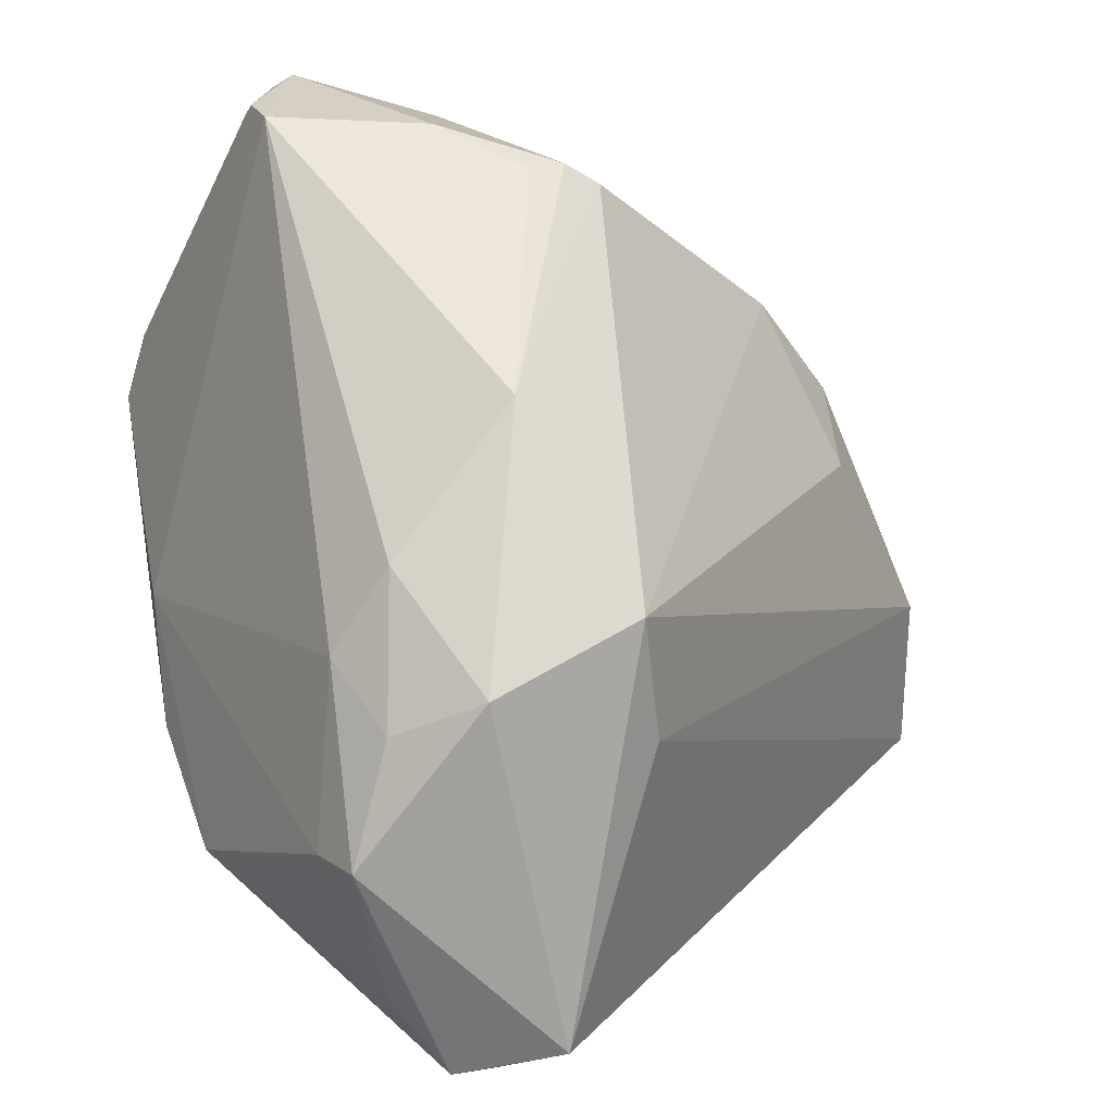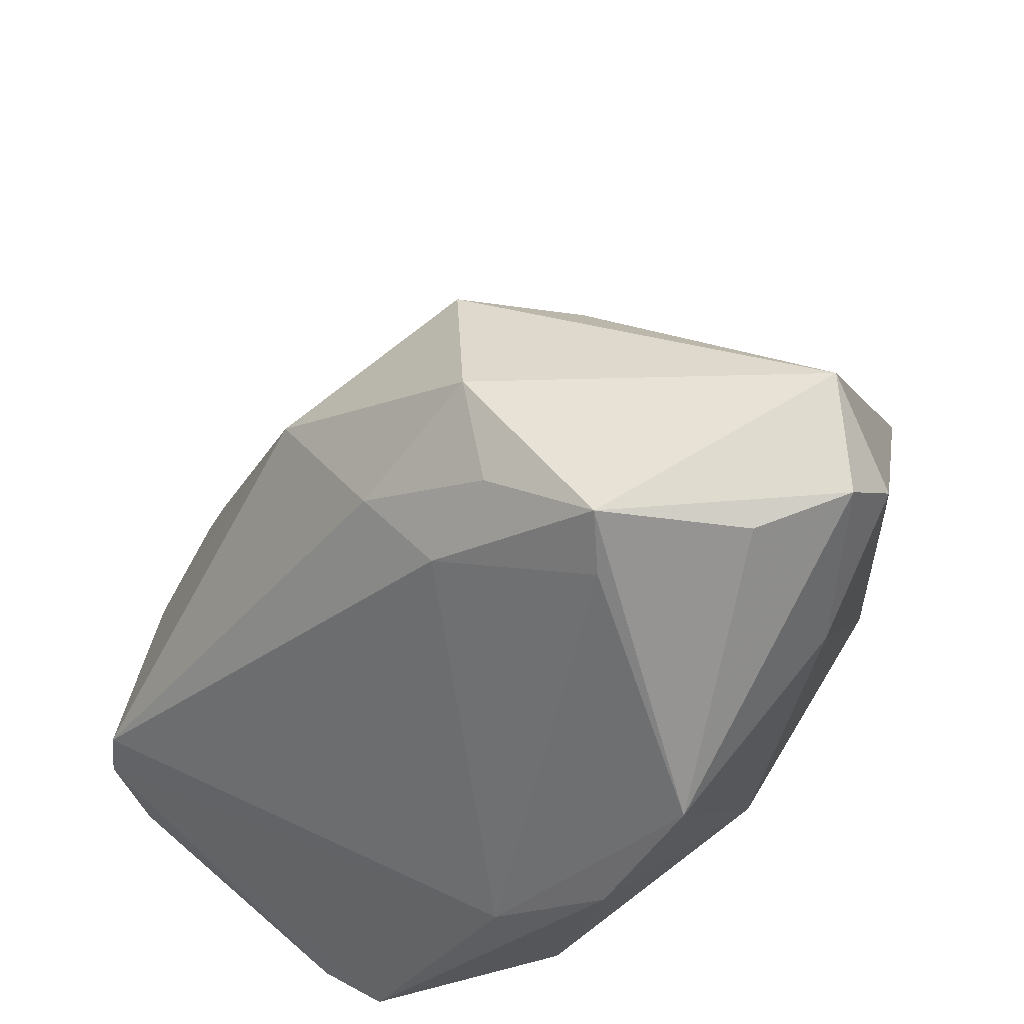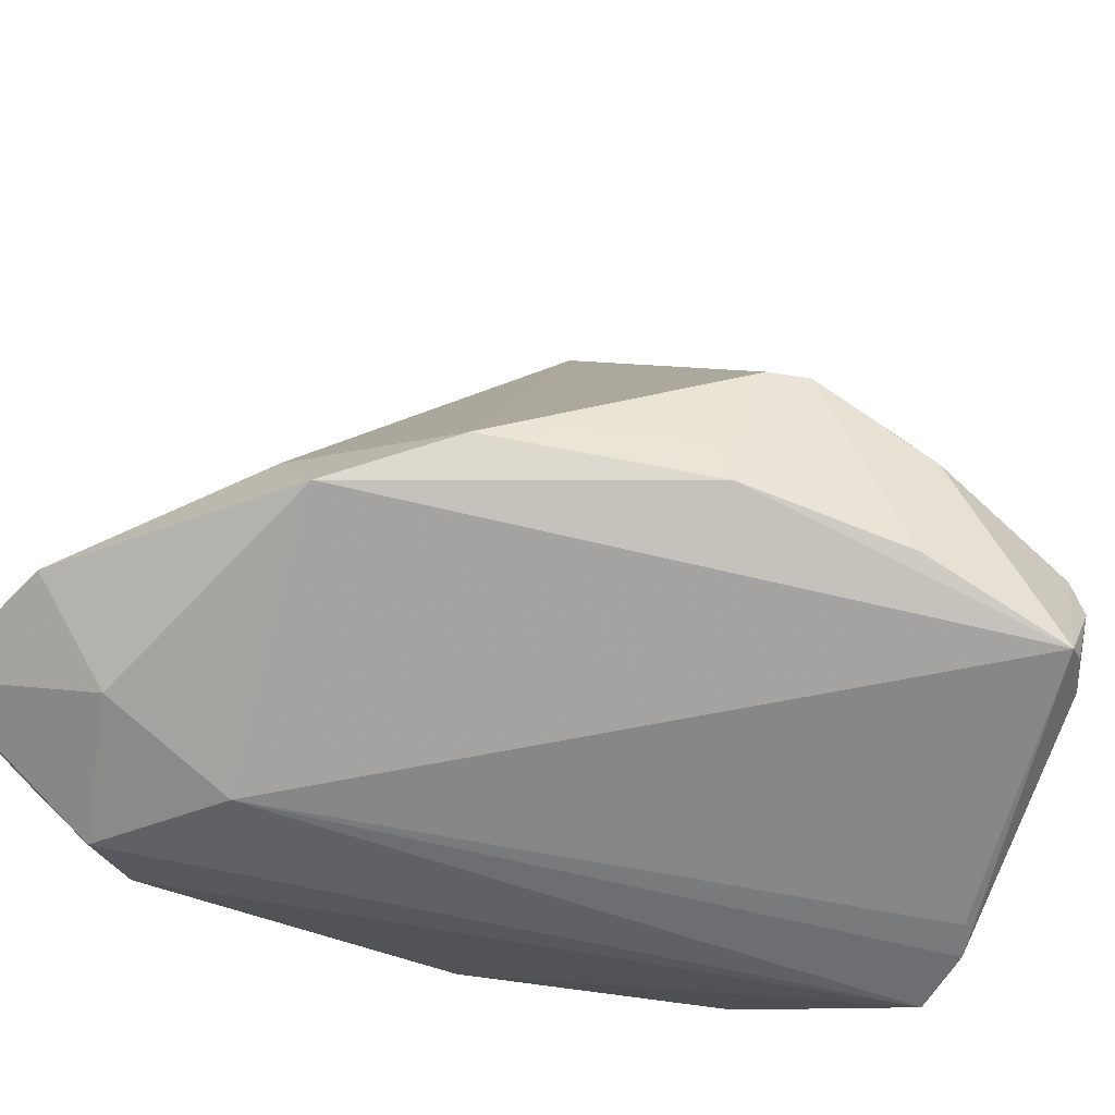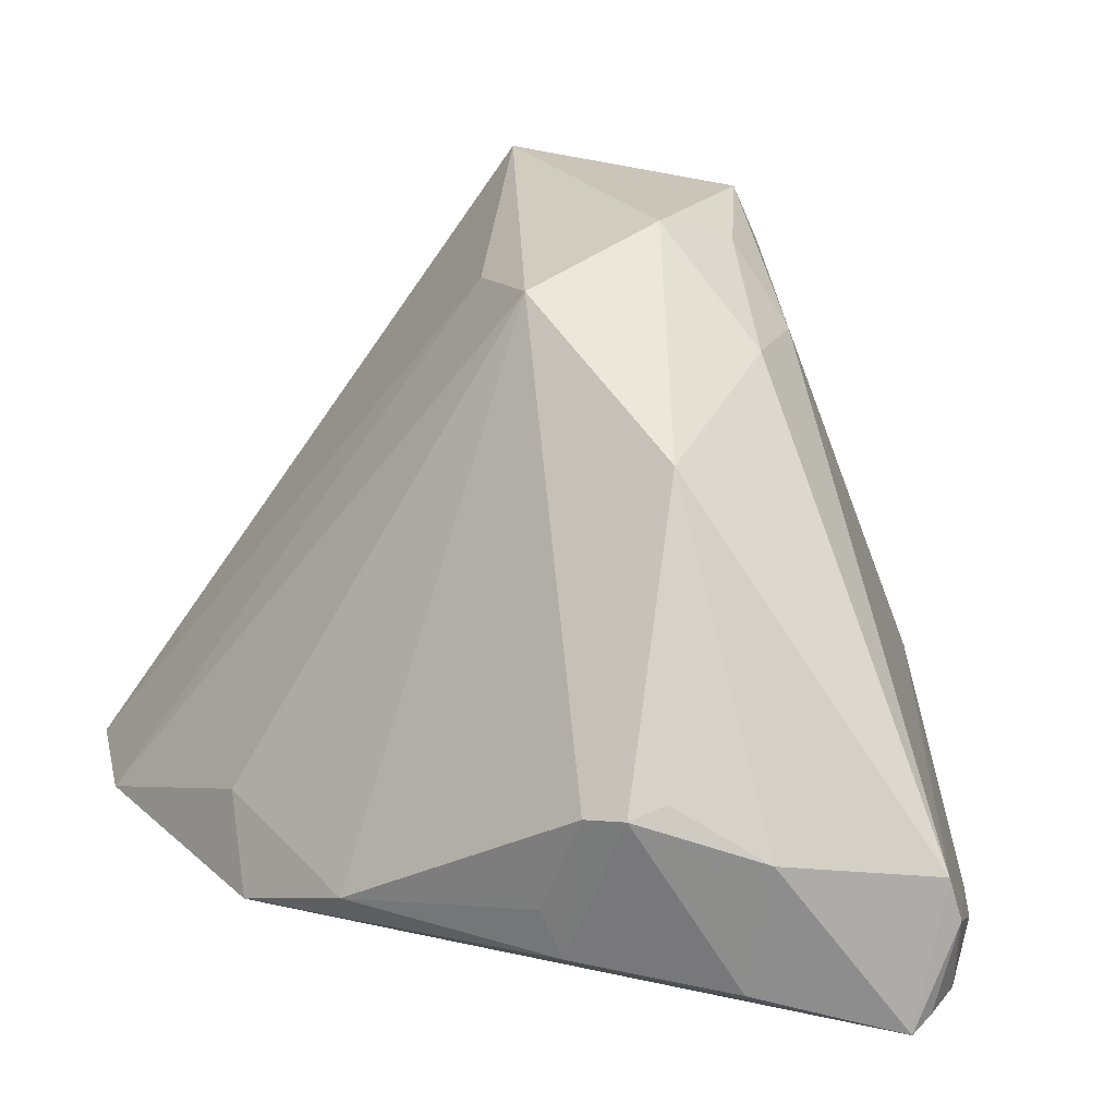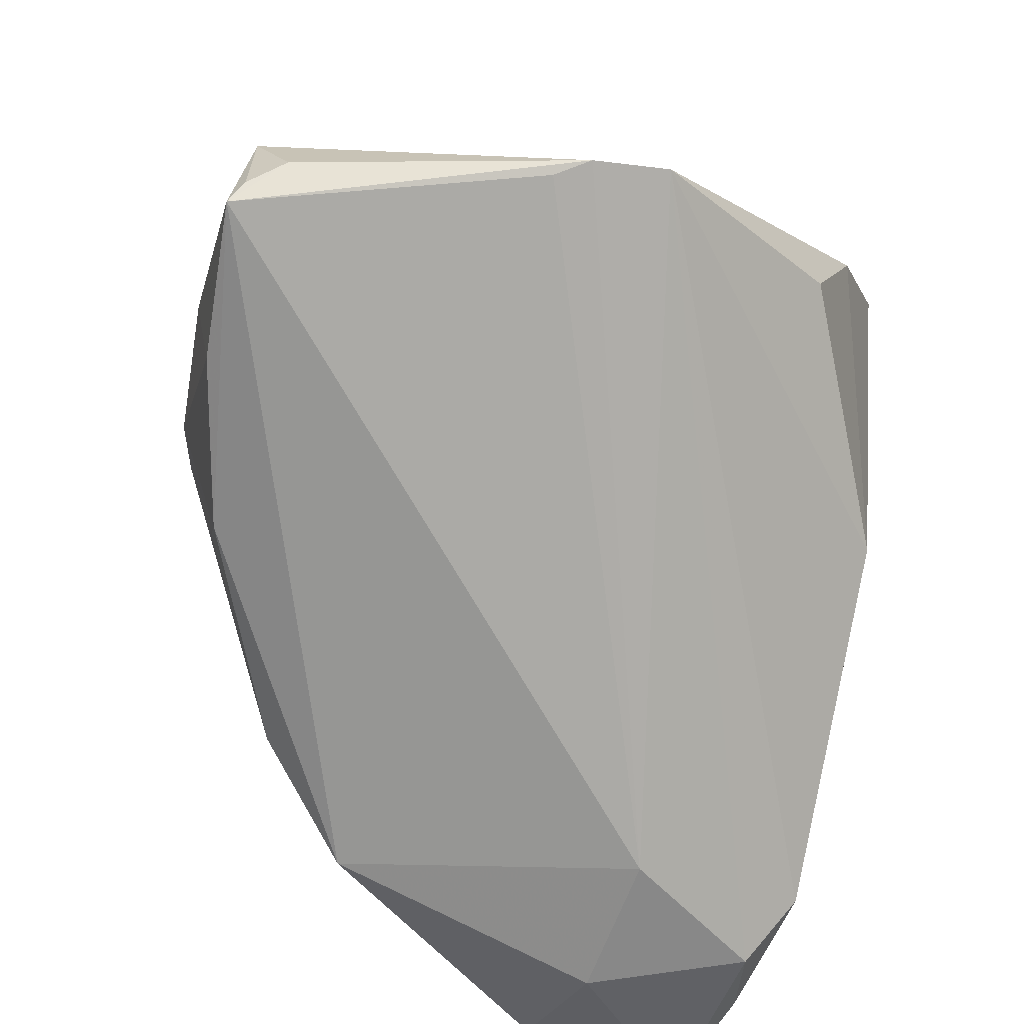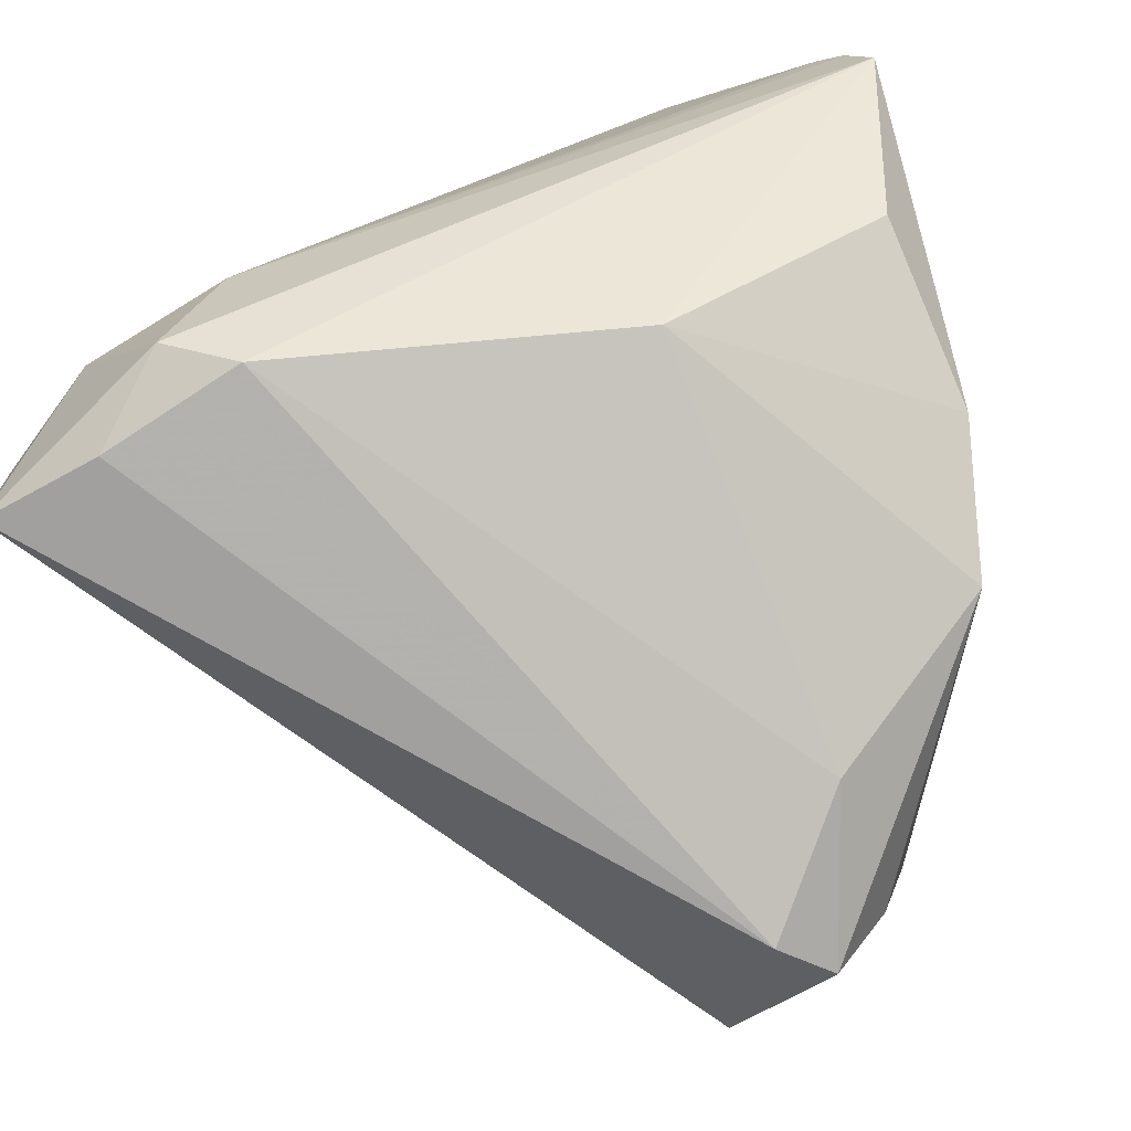
<metadata>
{"format":"obj","ext":"obj","renderer":"f3d","projection":"perspective","resolution":1024,"background":"white","views":[{"elev":25.5,"azim":-6.1,"up":"+Y"},{"elev":54.6,"azim":-75.2,"up":"+Z"},{"elev":-60.4,"azim":136.2,"up":"+Z"},{"elev":13.8,"azim":166.2,"up":"+Z"},{"elev":-76.4,"azim":-114.6,"up":"+Z"},{"elev":-78.2,"azim":-161.9,"up":"+Y"}]}
</metadata>
<code>
v -0.02323 -0.00991 0.04154
v -0.04042 -0.003414 -0.006542
v -0.005711 -0.03703 0.04194
v -0.01058 -0.03351 0.04746
v -0.001369 0.03203 0.02445
v -0.006927 0.04935 -0.01256
v -0.02518 0.04998 -0.01512
v -0.02665 0.04998 -0.01987
v -0.03791 0.02137 -0.0329
v 0.03099 -0.0336 -0.03029
v -0.02175 0.04998 -0.03173
v -0.02755 0.04602 -0.0287
v 0.03217 0.02339 -0.02196
v -0.03529 -0.023 0.01791
v -0.0159 0.004161 0.04341
v -0.03799 -0.01028 -0.01804
v -0.01675 -0.02448 0.04622
v 0.001255 -0.02914 0.05119
v 0.02366 -0.03655 -0.02639
v -0.04323 0.01083 -0.03191
v 0.02515 -0.01799 -0.0329
v -0.01646 -0.03375 0.02886
v -0.04086 0.0184 -0.03273
v 0.007141 0.04579 -0.008014
v 0.04075 0.01089 -0.02588
v -0.01485 0.01806 0.03332
v -0.02408 0.04912 -0.03005
v 0.01105 0.04323 -0.008291
v 0.05167 -0.03537 -0.01994
v 0.01156 7.788e-05 0.03968
v 0.03892 -0.03686 -0.02234
v 0.04088 -0.01921 -0.02922
v -0.006083 0.009089 0.04637
v 0.009919 0.01425 0.04002
v 0.04106 0.005233 -0.01515
v 0.01164 0.03808 -0.02503
v -0.02108 0.008581 0.03414
v 0.05214 -0.01726 -0.02128
v 0.01408 0.038 -0.01944
v -0.005353 0.04576 -0.02756
v -0.01992 -0.008545 0.04799
v -0.03951 -0.01573 0.002461
v 0.003038 0.0459 -0.006521
v -0.01359 -0.02825 -0.01676
f 33 18 34
f 2 7 8
f 30 18 29
f 30 34 18
f 33 34 5
f 5 34 28
f 20 44 16
f 20 19 44
f 2 8 20
f 29 31 10
f 10 31 19
f 10 20 21
f 19 20 10
f 4 14 22
f 22 14 44
f 44 19 22
f 16 44 42
f 44 14 42
f 42 14 2
f 42 20 16
f 2 20 42
f 17 14 4
f 37 7 2
f 28 34 13
f 34 35 13
f 11 40 36
f 11 8 7
f 4 22 3
f 3 22 19
f 19 31 3
f 3 31 29
f 29 18 3
f 3 18 4
f 2 14 1
f 1 37 2
f 7 37 26
f 33 5 26
f 26 5 7
f 39 36 28
f 28 13 39
f 39 13 36
f 36 13 25
f 21 11 25
f 25 11 36
f 25 13 35
f 7 5 6
f 5 43 6
f 6 11 7
f 40 11 6
f 9 11 21
f 12 8 27
f 27 11 12
f 8 11 27
f 37 1 41
f 14 17 41
f 41 1 14
f 41 18 33
f 41 17 4
f 4 18 41
f 38 25 35
f 38 35 34
f 38 30 29
f 34 30 38
f 24 6 43
f 24 5 28
f 24 43 5
f 40 6 24
f 28 36 24
f 36 40 24
f 21 20 23
f 23 9 21
f 23 8 12
f 23 20 8
f 12 11 23
f 11 9 23
f 15 26 37
f 37 41 15
f 33 26 15
f 15 41 33
f 25 38 32
f 21 25 32
f 32 10 21
f 29 10 32
f 32 38 29

</code>
